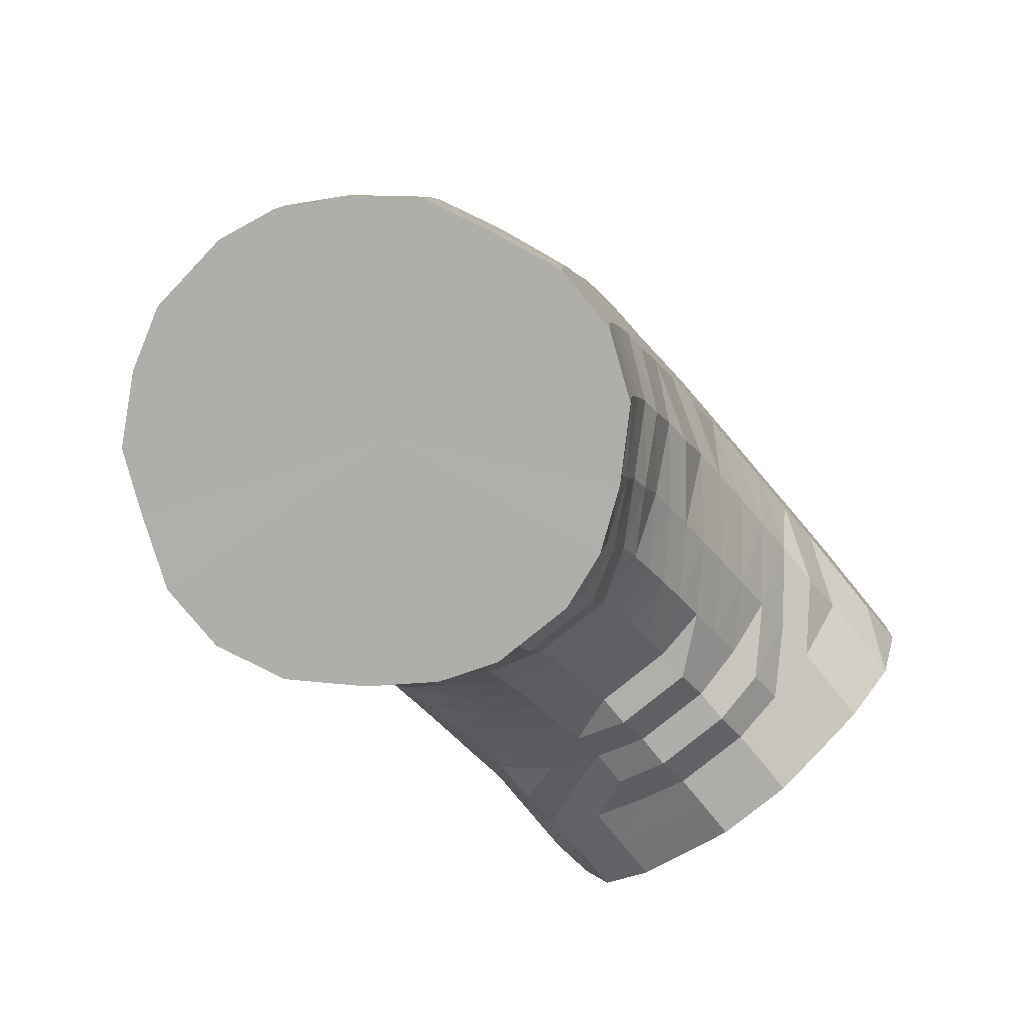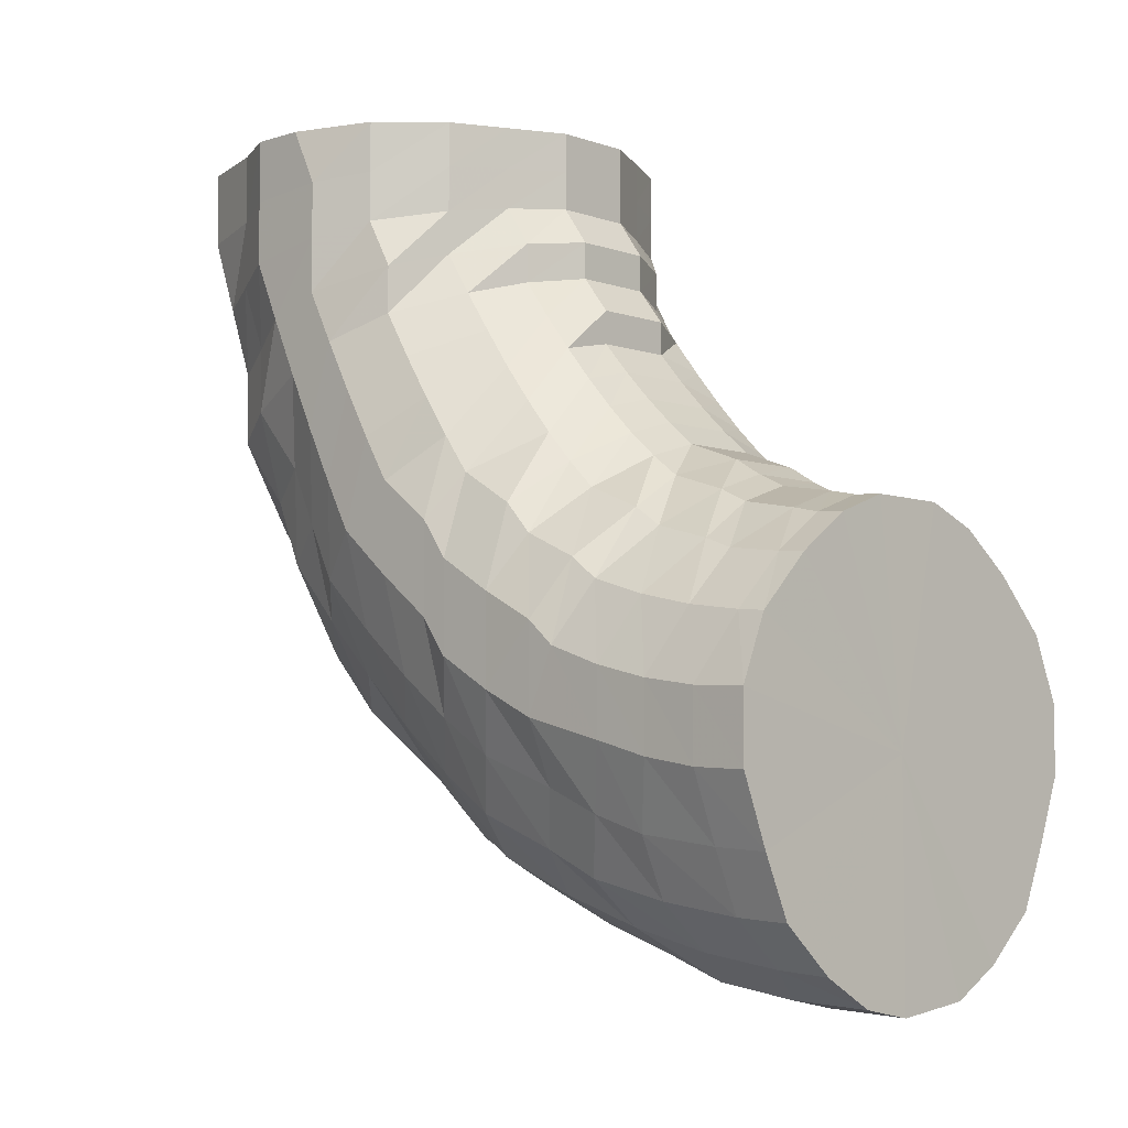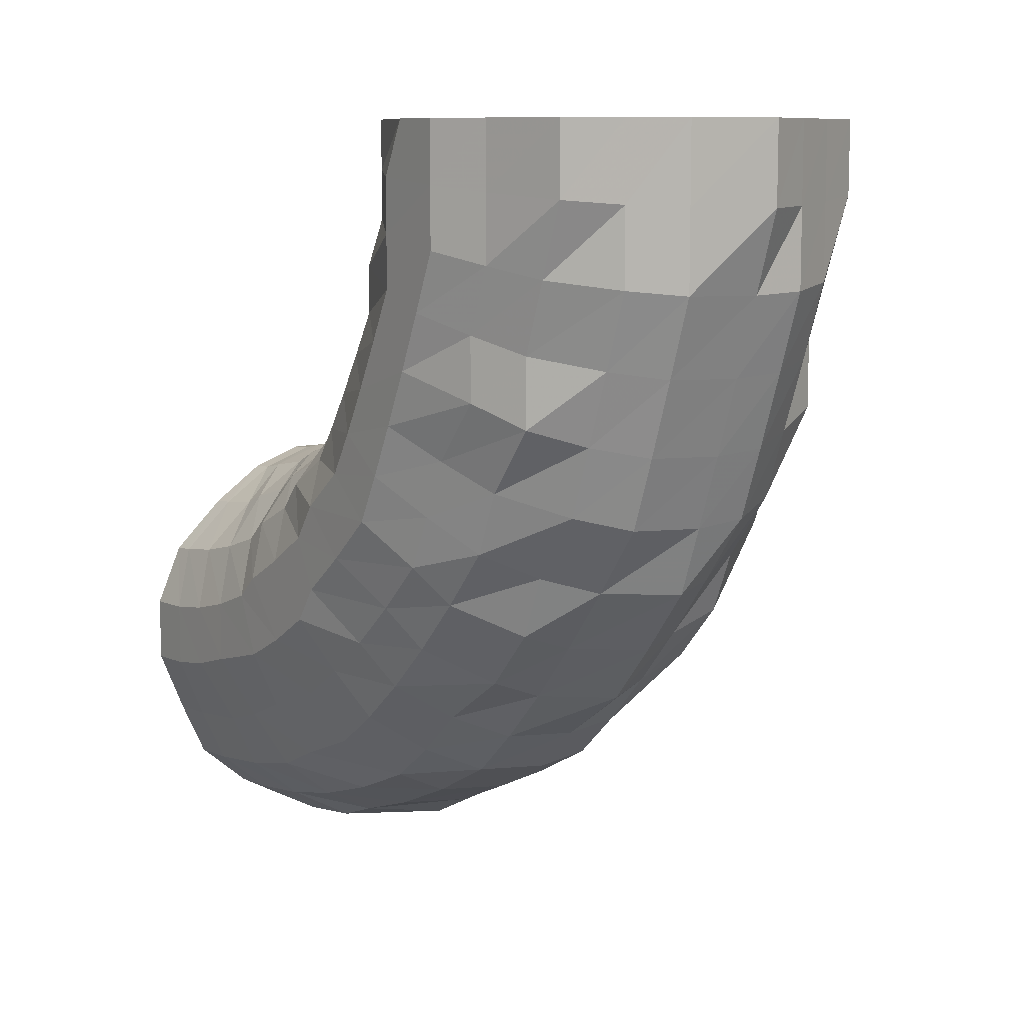
<metadata>
{"format":"obj","ext":"obj","renderer":"f3d","projection":"perspective","resolution":1024,"background":"white","views":[{"elev":-77.6,"azim":-140.8,"up":"+Y"},{"elev":-5.8,"azim":-46.4,"up":"+Z"},{"elev":9.3,"azim":146.0,"up":"+Z"}]}
</metadata>
<code>
o 11983
v 2228 1908 12.91
v 2228 1908 12.88
v 2228 1908 12.91
v 2228 1908 12.88
v 2228 1908 12.91
v 2228 1908 12.91
v 2228 1908 12.88
v 2228 1908 12.91
v 2228 1908 12.91
v 2228 1908 12.85
v 2228 1908 12.85
v 2228 1908 12.85
v 2228 1908 12.85
v 2228 1908 12.82
v 2228 1908 12.88
v 2228 1908 12.91
v 2228 1908 12.91
v 2228 1908 12.82
v 2228 1908 12.85
v 2228 1908 12.83
v 2228 1908 12.88
v 2228 1908 12.91
v 2228 1908 12.91
v 2228 1908 12.86
v 2228 1908 12.83
v 2228 1908 12.89
v 2228 1908 12.91
v 2228 1908 12.91
v 2228 1908 12.86
v 2228 1908 12.84
v 2228 1908 12.89
v 2228 1908 12.91
v 2228 1908 12.91
v 2228 1908 12.87
v 2228 1908 12.84
v 2228 1908 12.89
v 2228 1908 12.91
v 2228 1908 12.91
v 2228 1908 12.87
v 2228 1908 12.85
v 2228 1908 12.89
v 2228 1908 12.91
v 2228 1908 12.91
v 2228 1908 12.88
v 2228 1908 12.86
v 2228 1908 12.89
v 2228 1908 12.91
v 2228 1908 12.91
v 2228 1908 12.88
v 2228 1908 12.86
v 2228 1908 12.9
v 2228 1908 12.91
v 2228 1908 12.91
v 2228 1908 12.88
v 2228 1908 12.87
v 2228 1908 12.9
v 2228 1908 12.91
v 2228 1908 12.91
v 2228 1908 12.88
v 2228 1908 12.87
v 2228 1908 12.9
v 2228 1908 12.91
v 2228 1908 12.91
v 2228 1908 12.88
v 2228 1908 12.87
v 2228 1908 12.9
v 2228 1908 12.91
v 2228 1908 12.91
v 2228 1908 12.88
v 2228 1908 12.87
v 2228 1908 12.9
v 2228 1908 12.91
v 2228 1908 12.91
v 2228 1908 12.88
v 2228 1908 12.86
v 2228 1908 12.9
v 2228 1908 12.91
v 2228 1908 12.91
v 2228 1908 12.88
v 2228 1908 12.86
v 2228 1908 12.89
v 2228 1908 12.91
v 2228 1908 12.91
v 2228 1908 12.87
v 2228 1908 12.85
v 2228 1908 12.89
v 2228 1908 12.91
v 2228 1908 12.91
v 2228 1908 12.87
v 2228 1908 12.84
v 2228 1908 12.89
v 2228 1908 12.91
v 2228 1908 12.91
v 2228 1908 12.86
v 2228 1908 12.84
v 2228 1908 12.89
v 2228 1908 12.91
v 2228 1908 12.91
v 2228 1908 12.89
v 2228 1908 12.91
v 2228 1908 12.91
v 2228 1908 12.86
v 2228 1908 12.83
v 2228 1908 12.83
v 2228 1908 12.82
v 2228 1908 12.79
v 2228 1908 12.79
v 2228 1908 12.8
v 2228 1908 12.81
v 2228 1908 12.77
v 2228 1908 12.79
v 2228 1908 12.77
v 2228 1908 12.77
v 2228 1908 12.8
v 2228 1908 12.77
v 2228 1908 12.81
v 2228 1908 12.78
v 2228 1908 12.81
v 2228 1908 12.79
v 2228 1908 12.82
v 2228 1908 12.8
v 2228 1908 12.83
v 2228 1908 12.81
v 2228 1908 12.84
v 2228 1908 12.82
v 2228 1908 12.85
v 2228 1908 12.83
v 2228 1908 12.85
v 2228 1908 12.84
v 2228 1908 12.86
v 2228 1908 12.84
v 2228 1908 12.86
v 2228 1908 12.84
v 2228 1908 12.85
v 2228 1908 12.84
v 2228 1908 12.85
v 2228 1908 12.83
v 2228 1908 12.84
v 2228 1908 12.82
v 2228 1908 12.83
v 2228 1908 12.81
v 2228 1908 12.82
v 2228 1908 12.8
v 2228 1908 12.81
v 2228 1908 12.79
v 2228 1908 12.78
v 2228 1908 12.77
v 2228 1908 12.75
v 2228 1908 12.74
v 2228 1908 12.76
v 2228 1908 12.77
v 2228 1908 12.72
v 2228 1908 12.74
v 2228 1908 12.72
v 2228 1908 12.71
v 2228 1908 12.74
v 2228 1908 12.72
v 2228 1908 12.75
v 2228 1908 12.72
v 2228 1908 12.76
v 2228 1908 12.73
v 2228 1908 12.77
v 2228 1908 12.75
v 2228 1908 12.78
v 2228 1908 12.76
v 2228 1908 12.8
v 2228 1908 12.78
v 2228 1908 12.81
v 2228 1908 12.79
v 2228 1908 12.82
v 2228 1908 12.81
v 2228 1908 12.83
v 2228 1908 12.82
v 2228 1908 12.83
v 2228 1908 12.82
v 2228 1908 12.83
v 2228 1908 12.82
v 2228 1908 12.83
v 2228 1908 12.82
v 2228 1908 12.82
v 2228 1908 12.81
v 2228 1908 12.81
v 2228 1908 12.79
v 2228 1908 12.8
v 2228 1908 12.78
v 2228 1908 12.78
v 2228 1908 12.76
v 2228 1908 12.75
v 2228 1908 12.73
v 2228 1908 12.71
v 2228 1908 12.7
v 2228 1908 12.73
v 2228 1908 12.75
v 2228 1908 12.7
v 2228 1908 12.69
v 2228 1908 12.68
v 2228 1908 12.67
v 2228 1908 12.69
v 2228 1908 12.67
v 2228 1908 12.69
v 2228 1908 12.67
v 2228 1908 12.7
v 2228 1908 12.68
v 2228 1908 12.71
v 2228 1908 12.7
v 2228 1908 12.73
v 2228 1908 12.71
v 2228 1908 12.75
v 2228 1908 12.73
v 2228 1908 12.76
v 2228 1908 12.75
v 2228 1908 12.78
v 2228 1908 12.77
v 2228 1908 12.79
v 2228 1908 12.78
v 2228 1908 12.8
v 2228 1908 12.79
v 2228 1908 12.81
v 2228 1908 12.8
v 2228 1908 12.81
v 2228 1908 12.8
v 2228 1908 12.8
v 2228 1908 12.79
v 2228 1908 12.79
v 2228 1908 12.78
v 2228 1908 12.78
v 2228 1908 12.77
v 2228 1908 12.76
v 2228 1908 12.75
v 2228 1908 12.73
v 2228 1908 12.71
v 2228 1908 12.7
v 2228 1908 12.68
v 2228 1908 12.72
v 2228 1908 12.74
v 2228 1908 12.68
v 2228 1908 12.66
v 2228 1908 12.66
v 2228 1908 12.65
v 2228 1908 12.66
v 2228 1908 12.64
v 2228 1908 12.65
v 2228 1908 12.64
v 2228 1908 12.66
v 2228 1908 12.64
v 2228 1908 12.66
v 2228 1908 12.65
v 2228 1908 12.68
v 2228 1908 12.66
v 2228 1908 12.7
v 2228 1908 12.68
v 2228 1908 12.72
v 2228 1908 12.71
v 2228 1908 12.74
v 2228 1908 12.73
v 2228 1908 12.76
v 2228 1908 12.75
v 2228 1908 12.77
v 2228 1908 12.77
v 2228 1908 12.79
v 2228 1908 12.78
v 2228 1908 12.79
v 2228 1908 12.78
v 2228 1908 12.79
v 2228 1908 12.78
v 2228 1908 12.79
v 2228 1908 12.78
v 2228 1908 12.77
v 2228 1908 12.77
v 2228 1908 12.76
v 2228 1908 12.75
v 2228 1908 12.73
v 2228 1908 12.71
v 2228 1908 12.7
v 2228 1908 12.67
v 2228 1908 12.72
v 2228 1908 12.74
v 2228 1908 12.69
v 2228 1908 12.65
v 2228 1908 12.66
v 2228 1908 12.64
v 2228 1908 12.64
v 2228 1908 12.63
v 2228 1908 12.63
v 2228 1908 12.62
v 2228 1908 12.62
v 2228 1908 12.61
v 2228 1908 12.63
v 2228 1908 12.62
v 2228 1908 12.64
v 2228 1908 12.63
v 2228 1908 12.65
v 2228 1908 12.64
v 2228 1908 12.67
v 2228 1908 12.66
v 2228 1908 12.7
v 2228 1908 12.69
v 2228 1908 12.72
v 2228 1908 12.71
v 2228 1908 12.74
v 2228 1908 12.73
v 2228 1908 12.76
v 2228 1908 12.75
v 2228 1908 12.77
v 2228 1908 12.77
v 2228 1908 12.78
v 2228 1908 12.77
v 2228 1908 12.78
v 2228 1908 12.77
v 2228 1908 12.77
v 2228 1908 12.77
v 2228 1908 12.76
v 2228 1908 12.75
v 2228 1908 12.73
v 2228 1908 12.71
v 2228 1908 12.71
v 2228 1908 12.68
v 2228 1908 12.73
v 2228 1908 12.75
v 2228 1908 12.7
v 2228 1908 12.66
v 2228 1908 12.68
v 2228 1908 12.68
v 2228 1908 12.65
v 2228 1908 12.65
v 2228 1908 12.64
v 2228 1908 12.63
v 2228 1908 12.63
v 2228 1908 12.62
v 2228 1908 12.62
v 2228 1908 12.61
v 2228 1908 12.61
v 2228 1908 12.61
v 2228 1908 12.6
v 2228 1908 12.61
v 2228 1908 12.6
v 2228 1908 12.6
v 2228 1908 12.61
v 2228 1908 12.61
v 2228 1908 12.6
v 2228 1908 12.62
v 2228 1908 12.62
v 2228 1908 12.61
v 2228 1908 12.64
v 2228 1908 12.63
v 2228 1908 12.63
v 2228 1908 12.66
v 2228 1908 12.65
v 2228 1908 12.65
v 2228 1908 12.68
v 2228 1908 12.68
v 2228 1908 12.68
v 2228 1908 12.71
v 2228 1908 12.7
v 2228 1908 12.7
v 2228 1908 12.73
v 2228 1908 12.73
v 2228 1908 12.73
v 2228 1908 12.75
v 2228 1908 12.75
v 2228 1908 12.75
v 2228 1908 12.76
v 2228 1908 12.76
v 2228 1908 12.76
v 2228 1908 12.77
v 2228 1908 12.77
v 2228 1908 12.77
v 2228 1908 12.77
v 2228 1908 12.77
v 2228 1908 12.77
v 2228 1908 12.76
v 2228 1908 12.76
v 2228 1908 12.76
v 2228 1908 12.75
v 2228 1908 12.75
v 2228 1908 12.73
v 2228 1908 12.73
v 2228 1908 12.7
v 2228 1908 12.75
v 2228 1908 12.76
v 2228 1908 12.73
v 2228 1908 12.7
v 2228 1908 12.68
v 2228 1908 12.68
v 2228 1908 12.77
v 2228 1908 12.65
v 2228 1908 12.63
v 2228 1908 12.77
v 2228 1908 12.61
v 2228 1908 12.6
v 2228 1908 12.76
v 2228 1908 12.6
v 2228 1908 12.6
v 2228 1908 12.75
v 2228 1908 12.61
v 2228 1908 12.73
v 2228 1908 12.63
v 2228 1908 12.7
v 2228 1908 12.65
v 2228 1908 12.68
v 2228 1908 12.91
v 2228 1908 12.91
v 2228 1908 12.91
v 2228 1908 12.91
v 2228 1908 12.91
v 2228 1908 12.91
v 2228 1908 12.91
v 2228 1908 12.91
v 2228 1908 12.91
v 2228 1908 12.91
v 2228 1908 12.91
v 2228 1908 12.91
v 2228 1908 12.91
v 2228 1908 12.91
v 2228 1908 12.91
v 2228 1908 12.91
v 2228 1908 12.91
v 2228 1908 12.91
v 2228 1908 12.91
v 2228 1908 12.91
v 2228 1908 12.91
v 2228 1908 12.91
f 1 2 3
f 3 4 5
f 2 4 6
f 5 7 8
f 4 7 9
f 2 10 4
f 4 11 7
f 10 11 4
f 11 12 7
f 13 10 2
f 10 14 11
f 15 13 2
f 15 2 16
f 17 15 1
f 13 18 10
f 18 14 10
f 19 13 15
f 20 18 13
f 19 20 13
f 21 19 15
f 21 15 22
f 23 21 17
f 24 19 21
f 25 20 19
f 24 25 19
f 26 24 21
f 26 21 27
f 28 26 23
f 29 24 26
f 30 25 24
f 29 30 24
f 31 29 26
f 31 26 32
f 33 31 28
f 34 29 31
f 35 30 29
f 34 35 29
f 36 34 31
f 36 31 37
f 38 36 33
f 39 34 36
f 40 35 34
f 39 40 34
f 41 39 36
f 41 36 42
f 43 41 38
f 44 39 41
f 45 40 39
f 44 45 39
f 46 44 41
f 46 41 47
f 48 46 43
f 49 44 46
f 50 45 44
f 49 50 44
f 51 49 46
f 51 46 52
f 53 51 48
f 54 49 51
f 55 50 49
f 54 55 49
f 56 54 51
f 56 51 57
f 58 56 53
f 59 54 56
f 60 55 54
f 59 60 54
f 61 59 56
f 61 56 62
f 63 61 58
f 64 59 61
f 65 60 59
f 64 65 59
f 66 64 61
f 66 61 67
f 68 66 63
f 69 64 66
f 70 65 64
f 69 70 64
f 71 69 66
f 71 66 72
f 73 71 68
f 74 69 71
f 75 70 69
f 74 75 69
f 76 74 71
f 76 71 77
f 78 76 73
f 79 74 76
f 80 75 74
f 79 80 74
f 81 79 76
f 81 76 82
f 83 81 78
f 84 79 81
f 85 80 79
f 84 85 79
f 86 84 81
f 86 81 87
f 88 86 83
f 89 84 86
f 90 85 84
f 89 90 84
f 91 89 86
f 91 86 92
f 93 91 88
f 94 89 91
f 95 90 89
f 94 95 89
f 96 94 91
f 96 91 97
f 98 96 93
f 8 99 98
f 99 96 100
f 7 99 101
f 7 12 99
f 99 102 96
f 12 102 99
f 102 94 96
f 102 103 94
f 103 95 94
f 12 104 102
f 104 103 102
f 105 104 12
f 11 105 12
f 14 105 11
f 105 106 104
f 14 107 105
f 107 106 105
f 104 108 103
f 106 108 104
f 108 109 103
f 103 109 95
f 106 110 108
f 111 107 14
f 18 111 14
f 107 112 106
f 112 110 106
f 111 113 107
f 113 112 107
f 114 111 18
f 20 114 18
f 115 113 111
f 114 115 111
f 116 114 20
f 25 116 20
f 117 115 114
f 116 117 114
f 118 116 25
f 30 118 25
f 119 117 116
f 118 119 116
f 120 118 30
f 35 120 30
f 121 119 118
f 120 121 118
f 122 120 35
f 40 122 35
f 123 121 120
f 122 123 120
f 124 122 40
f 45 124 40
f 125 123 122
f 124 125 122
f 126 124 45
f 50 126 45
f 127 125 124
f 126 127 124
f 128 126 50
f 55 128 50
f 129 127 126
f 128 129 126
f 130 128 55
f 60 130 55
f 131 129 128
f 130 131 128
f 132 130 60
f 65 132 60
f 133 131 130
f 132 133 130
f 134 132 65
f 70 134 65
f 135 133 132
f 134 135 132
f 136 134 70
f 75 136 70
f 137 135 134
f 136 137 134
f 138 136 75
f 80 138 75
f 139 137 136
f 138 139 136
f 140 138 80
f 85 140 80
f 141 139 138
f 140 141 138
f 142 140 85
f 90 142 85
f 143 141 140
f 142 143 140
f 144 142 90
f 95 144 90
f 109 144 95
f 144 145 142
f 145 143 142
f 109 146 144
f 146 145 144
f 147 146 109
f 108 147 109
f 110 147 108
f 147 148 146
f 110 149 147
f 149 148 147
f 146 150 145
f 148 150 146
f 150 151 145
f 145 151 143
f 148 152 150
f 153 149 110
f 112 153 110
f 149 154 148
f 154 152 148
f 153 155 149
f 155 154 149
f 156 153 112
f 113 156 112
f 157 155 153
f 156 157 153
f 158 156 113
f 115 158 113
f 159 157 156
f 158 159 156
f 160 158 115
f 117 160 115
f 161 159 158
f 160 161 158
f 162 160 117
f 119 162 117
f 163 161 160
f 162 163 160
f 164 162 119
f 121 164 119
f 165 163 162
f 164 165 162
f 166 164 121
f 123 166 121
f 167 165 164
f 166 167 164
f 168 166 123
f 125 168 123
f 169 167 166
f 168 169 166
f 170 168 125
f 127 170 125
f 171 169 168
f 170 171 168
f 172 170 127
f 129 172 127
f 173 171 170
f 172 173 170
f 174 172 129
f 131 174 129
f 175 173 172
f 174 175 172
f 176 174 131
f 133 176 131
f 177 175 174
f 176 177 174
f 178 176 133
f 135 178 133
f 179 177 176
f 178 179 176
f 180 178 135
f 137 180 135
f 181 179 178
f 180 181 178
f 182 180 137
f 139 182 137
f 183 181 180
f 182 183 180
f 184 182 139
f 141 184 139
f 185 183 182
f 184 185 182
f 186 184 141
f 143 186 141
f 151 186 143
f 186 187 184
f 187 185 184
f 151 188 186
f 188 187 186
f 189 188 151
f 150 189 151
f 152 189 150
f 189 190 188
f 152 191 189
f 191 190 189
f 188 192 187
f 190 192 188
f 192 193 187
f 187 193 185
f 190 194 192
f 195 191 152
f 154 195 152
f 191 196 190
f 196 194 190
f 195 197 191
f 197 196 191
f 198 195 154
f 155 198 154
f 199 197 195
f 198 199 195
f 200 198 155
f 157 200 155
f 201 199 198
f 200 201 198
f 202 200 157
f 159 202 157
f 203 201 200
f 202 203 200
f 204 202 159
f 161 204 159
f 205 203 202
f 204 205 202
f 206 204 161
f 163 206 161
f 207 205 204
f 206 207 204
f 208 206 163
f 165 208 163
f 209 207 206
f 208 209 206
f 210 208 165
f 167 210 165
f 211 209 208
f 210 211 208
f 212 210 167
f 169 212 167
f 213 211 210
f 212 213 210
f 214 212 169
f 171 214 169
f 215 213 212
f 214 215 212
f 216 214 171
f 173 216 171
f 217 215 214
f 216 217 214
f 218 216 173
f 175 218 173
f 219 217 216
f 218 219 216
f 220 218 175
f 177 220 175
f 221 219 218
f 220 221 218
f 222 220 177
f 179 222 177
f 223 221 220
f 222 223 220
f 224 222 179
f 181 224 179
f 225 223 222
f 224 225 222
f 226 224 181
f 183 226 181
f 227 225 224
f 226 227 224
f 228 226 183
f 185 228 183
f 193 228 185
f 228 229 226
f 229 227 226
f 193 230 228
f 230 229 228
f 231 230 193
f 192 231 193
f 194 231 192
f 231 232 230
f 194 233 231
f 233 232 231
f 230 234 229
f 232 234 230
f 234 235 229
f 229 235 227
f 232 236 234
f 237 233 194
f 196 237 194
f 233 238 232
f 238 236 232
f 237 239 233
f 239 238 233
f 240 237 196
f 197 240 196
f 241 239 237
f 240 241 237
f 242 240 197
f 199 242 197
f 243 241 240
f 242 243 240
f 244 242 199
f 201 244 199
f 245 243 242
f 244 245 242
f 246 244 201
f 203 246 201
f 247 245 244
f 246 247 244
f 248 246 203
f 205 248 203
f 249 247 246
f 248 249 246
f 250 248 205
f 207 250 205
f 251 249 248
f 250 251 248
f 252 250 207
f 209 252 207
f 253 251 250
f 252 253 250
f 254 252 209
f 211 254 209
f 255 253 252
f 254 255 252
f 256 254 211
f 213 256 211
f 257 255 254
f 256 257 254
f 258 256 213
f 215 258 213
f 259 257 256
f 258 259 256
f 260 258 215
f 217 260 215
f 261 259 258
f 260 261 258
f 262 260 217
f 219 262 217
f 263 261 260
f 262 263 260
f 264 262 219
f 221 264 219
f 265 263 262
f 264 265 262
f 266 264 221
f 223 266 221
f 267 265 264
f 266 267 264
f 268 266 223
f 225 268 223
f 269 267 266
f 268 269 266
f 270 268 225
f 227 270 225
f 235 270 227
f 270 271 268
f 271 269 268
f 235 272 270
f 272 271 270
f 273 272 235
f 234 273 235
f 236 273 234
f 273 274 272
f 236 275 273
f 275 274 273
f 272 276 271
f 274 276 272
f 276 277 271
f 271 277 269
f 274 278 276
f 279 275 236
f 238 279 236
f 275 280 274
f 280 278 274
f 279 281 275
f 281 280 275
f 282 279 238
f 239 282 238
f 283 281 279
f 282 283 279
f 284 282 239
f 241 284 239
f 285 283 282
f 284 285 282
f 286 284 241
f 243 286 241
f 287 285 284
f 286 287 284
f 288 286 243
f 245 288 243
f 289 287 286
f 288 289 286
f 290 288 245
f 247 290 245
f 291 289 288
f 290 291 288
f 292 290 247
f 249 292 247
f 293 291 290
f 292 293 290
f 294 292 249
f 251 294 249
f 295 293 292
f 294 295 292
f 296 294 251
f 253 296 251
f 297 295 294
f 296 297 294
f 298 296 253
f 255 298 253
f 299 297 296
f 298 299 296
f 300 298 255
f 257 300 255
f 301 299 298
f 300 301 298
f 302 300 257
f 259 302 257
f 303 301 300
f 302 303 300
f 304 302 259
f 261 304 259
f 305 303 302
f 304 305 302
f 306 304 261
f 263 306 261
f 307 305 304
f 306 307 304
f 308 306 263
f 265 308 263
f 309 307 306
f 308 309 306
f 310 308 265
f 267 310 265
f 311 309 308
f 310 311 308
f 312 310 267
f 269 312 267
f 277 312 269
f 312 313 310
f 313 311 310
f 277 314 312
f 314 313 312
f 315 314 277
f 276 315 277
f 278 315 276
f 315 316 314
f 278 317 315
f 317 316 315
f 314 318 313
f 316 318 314
f 318 319 313
f 313 319 311
f 316 320 318
f 321 317 278
f 280 321 278
f 317 322 316
f 322 320 316
f 322 323 320
f 324 322 317
f 321 324 317
f 324 325 322
f 326 321 280
f 281 326 280
f 327 324 321
f 326 327 321
f 327 328 324
f 329 326 281
f 283 329 281
f 330 327 326
f 329 330 326
f 330 331 327
f 332 329 283
f 285 332 283
f 333 330 329
f 332 333 329
f 333 334 330
f 335 332 285
f 287 335 285
f 336 333 332
f 335 336 332
f 336 337 333
f 338 335 287
f 289 338 287
f 339 336 335
f 338 339 335
f 339 340 336
f 341 338 289
f 291 341 289
f 342 339 338
f 341 342 338
f 342 343 339
f 344 341 291
f 293 344 291
f 345 342 341
f 344 345 341
f 345 346 342
f 347 344 293
f 295 347 293
f 348 345 344
f 347 348 344
f 348 349 345
f 350 347 295
f 297 350 295
f 351 348 347
f 350 351 347
f 351 352 348
f 353 350 297
f 299 353 297
f 354 351 350
f 353 354 350
f 354 355 351
f 356 353 299
f 301 356 299
f 357 354 353
f 356 357 353
f 357 358 354
f 359 356 301
f 303 359 301
f 360 357 356
f 359 360 356
f 360 361 357
f 362 359 303
f 305 362 303
f 363 360 359
f 362 363 359
f 363 364 360
f 365 362 305
f 307 365 305
f 366 363 362
f 365 366 362
f 366 367 363
f 368 365 307
f 309 368 307
f 369 366 365
f 368 369 365
f 369 370 366
f 371 368 309
f 311 371 309
f 319 371 311
f 371 372 368
f 372 369 368
f 372 373 369
f 374 372 371
f 319 374 371
f 374 375 372
f 376 374 319
f 376 377 374
f 318 376 319
f 320 376 318
f 320 378 376
f 379 380 372
f 381 379 374
f 382 381 376
f 383 382 320
f 381 379 384
f 382 381 384
f 379 380 384
f 383 382 384
f 380 385 369
f 380 385 384
f 386 383 322
f 386 383 384
f 387 386 324
f 387 386 384
f 385 388 366
f 385 388 384
f 389 387 327
f 389 387 384
f 390 389 330
f 390 389 384
f 388 391 363
f 388 391 384
f 392 390 333
f 392 390 384
f 393 392 336
f 393 392 384
f 391 394 360
f 391 394 384
f 395 393 384
f 395 393 339
f 394 396 384
f 394 396 357
f 397 395 384
f 397 395 342
f 396 398 384
f 396 398 354
f 399 397 384
f 399 397 345
f 398 400 384
f 400 399 384
f 398 400 351
f 400 399 348
f 401 402 403
f 402 404 403
f 405 401 403
f 404 406 403
f 407 405 403
f 406 408 403
f 409 407 403
f 408 410 403
f 411 409 403
f 410 412 403
f 413 411 403
f 412 414 403
f 415 413 403
f 414 416 403
f 417 415 403
f 418 417 403
f 416 419 403
f 420 418 403
f 419 421 403
f 422 420 403
f 421 422 403

</code>
